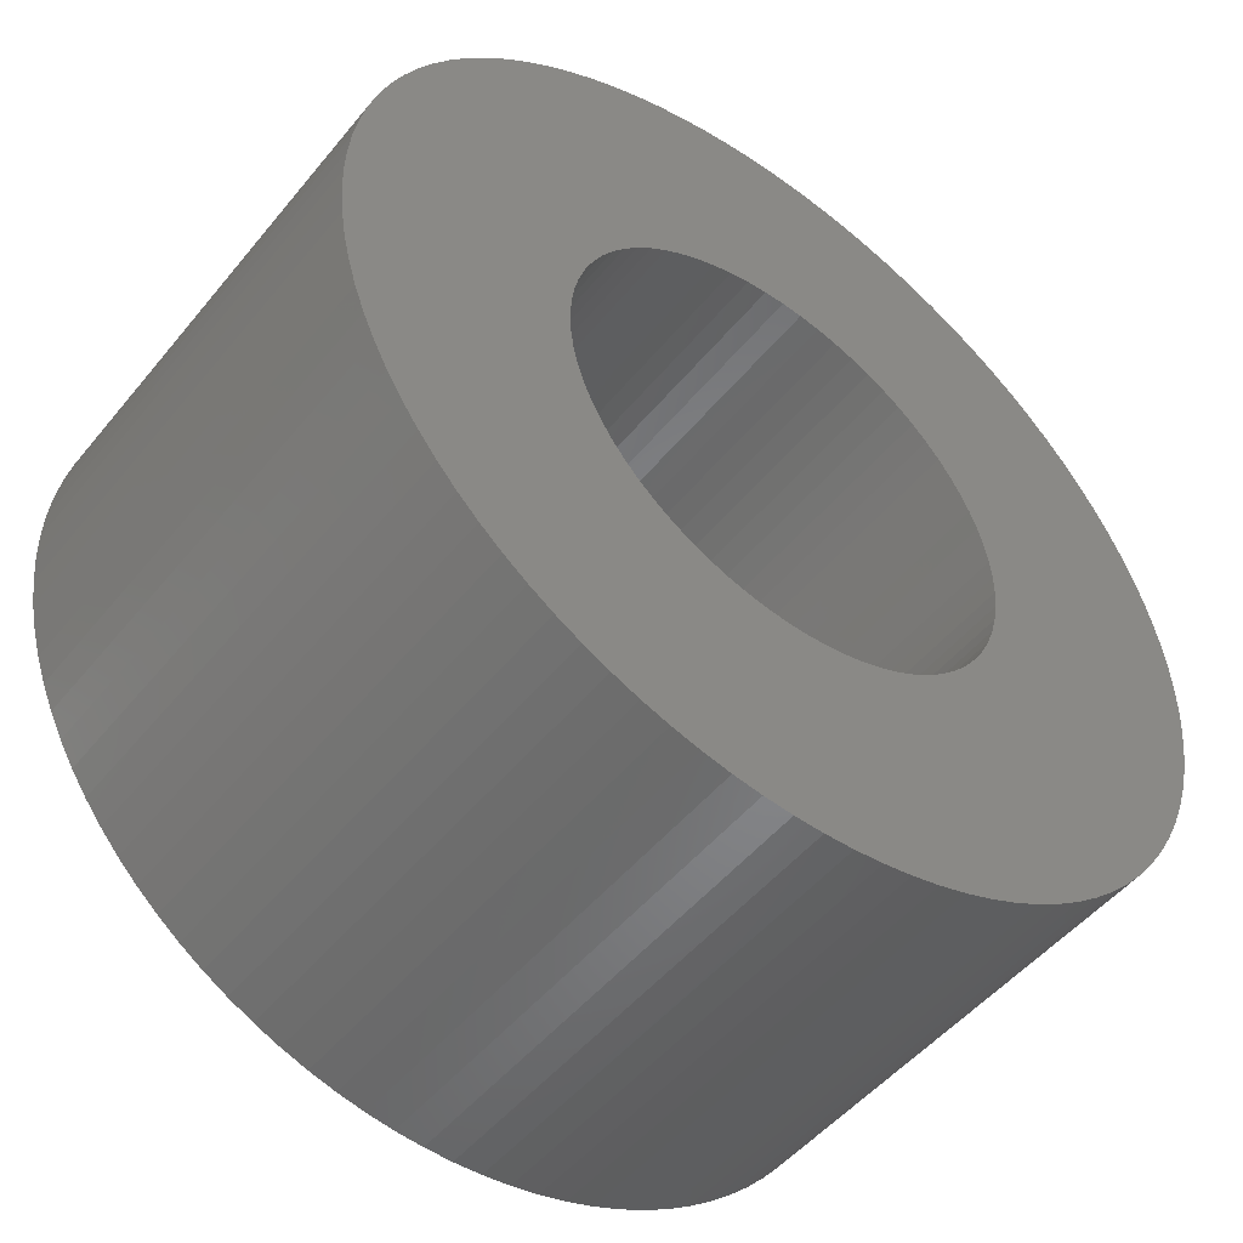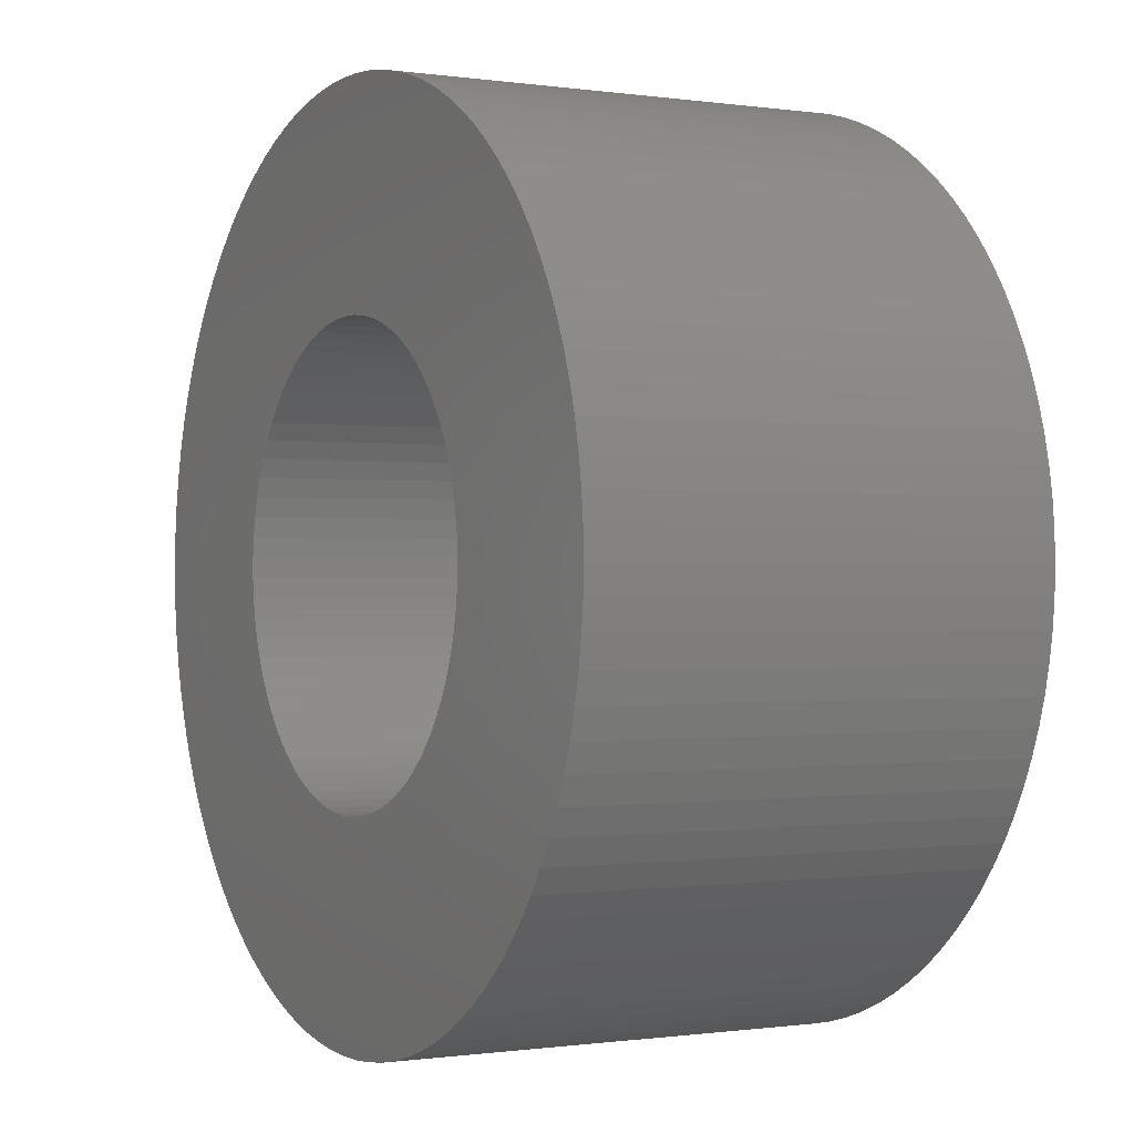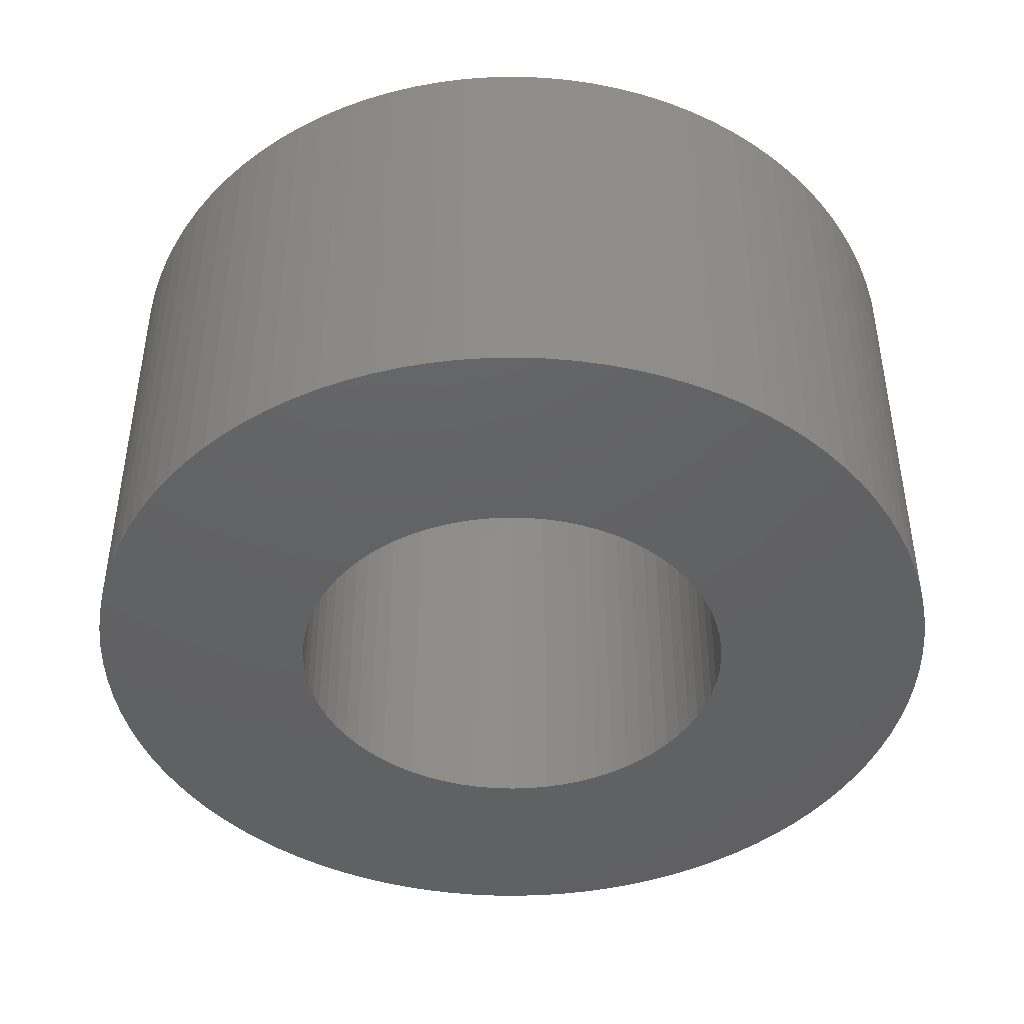
<metadata>
{"format":"stl","ext":"stl","renderer":"f3d","projection":"perspective","resolution":1024,"background":"white","views":[{"elev":-50.1,"azim":142.3,"up":"+Y"},{"elev":-0.5,"azim":61.5,"up":"+Y"},{"elev":-44.0,"azim":-176.2,"up":"+Z"}]}
</metadata>
<code>
# stl→obj: 340 verts, 680 faces
v 0.978 0.06216 0
v 0.98 0 1
v 0.98 0 0
v 0.978 0.06216 1
v 0.9721 0.1241 0
v 0.9721 0.1241 1
v 0.9623 0.1855 0
v 0.9623 0.1855 1
v 0.9486 0.2461 0
v 0.9486 0.2461 1
v 0.9311 0.3058 0
v 0.9311 0.3058 1
v 0.9098 0.3642 0
v 0.9098 0.3642 1
v 0.8849 0.4212 0
v 0.8849 0.4212 1
v 0.8564 0.4765 0
v 0.8564 0.4765 1
v 0.8244 0.5298 0
v 0.8244 0.5298 1
v 0.7892 0.581 0
v 0.7892 0.581 1
v 0.7507 0.6299 1
v 0.7507 0.6299 0
v 0.7093 0.6763 0
v 0.7093 0.6763 1
v 0.6649 0.7199 0
v 0.6649 0.7199 1
v 0.6179 0.7606 0
v 0.6179 0.7606 1
v 0.5685 0.7983 0
v 0.5685 0.7983 1
v 0.5167 0.8327 0
v 0.5167 0.8327 1
v 0.4628 0.8638 0
v 0.4628 0.8638 1
v 0.4071 0.8914 0
v 0.4071 0.8914 1
v 0.3497 0.9155 0
v 0.3497 0.9155 1
v 0.291 0.9358 0
v 0.291 0.9358 1
v 0.231 0.9524 0
v 0.231 0.9524 1
v 0.1702 0.9651 0
v 0.1702 0.9651 1
v 0.1086 0.974 0
v 0.1086 0.974 1
v 0.04663 0.9789 0
v 0.04663 0.9789 1
v -0.01555 0.9799 0
v -0.01555 0.9799 1
v -0.07766 0.9769 0
v -0.07766 0.9769 1
v -0.1395 0.97 0
v -0.1395 0.97 1
v -0.2007 0.9592 0
v -0.2007 0.9592 1
v -0.2611 0.9446 0
v -0.2611 0.9446 1
v -0.3205 0.9261 0
v -0.3205 0.9261 1
v -0.3786 0.9039 0
v -0.3786 0.9039 1
v -0.4352 0.8781 1
v -0.4352 0.8781 0
v -0.49 0.8487 0
v -0.49 0.8487 1
v -0.5428 0.8159 0
v -0.5428 0.8159 1
v -0.5935 0.7798 0
v -0.5935 0.7798 1
v -0.6418 0.7406 0
v -0.6418 0.7406 1
v -0.6874 0.6984 0
v -0.6874 0.6984 1
v -0.7304 0.6534 0
v -0.7304 0.6534 1
v -0.7703 0.6058 0
v -0.7703 0.6058 1
v -0.8072 0.5557 0
v -0.8072 0.5557 1
v -0.8408 0.5034 0
v -0.8408 0.5034 1
v -0.8711 0.4491 0
v -0.8711 0.4491 1
v -0.8978 0.3929 0
v -0.8978 0.3929 1
v -0.9209 0.3352 0
v -0.9209 0.3352 1
v -0.9403 0.2761 0
v -0.9403 0.2761 1
v -0.9559 0.2159 1
v -0.9559 0.2159 0
v -0.9677 0.1548 0
v -0.9677 0.1548 1
v -0.9756 0.09315 0
v -0.9756 0.09315 1
v -0.9795 0.03109 0
v -0.9795 0.03109 1
v -0.9795 -0.03109 0
v -0.9795 -0.03109 1
v -0.9756 -0.09315 0
v -0.9756 -0.09315 1
v -0.9677 -0.1548 0
v -0.9677 -0.1548 1
v -0.9559 -0.2159 0
v -0.9559 -0.2159 1
v -0.9403 -0.2761 0
v -0.9403 -0.2761 1
v -0.9209 -0.3352 0
v -0.9209 -0.3352 1
v -0.8978 -0.3929 0
v -0.8978 -0.3929 1
v -0.8711 -0.4491 0
v -0.8711 -0.4491 1
v -0.8408 -0.5034 1
v -0.8408 -0.5034 0
v -0.8072 -0.5557 0
v -0.8072 -0.5557 1
v -0.7703 -0.6058 0
v -0.7703 -0.6058 1
v -0.7304 -0.6534 1
v -0.7304 -0.6534 0
v -0.6874 -0.6984 1
v -0.6874 -0.6984 0
v -0.6418 -0.7406 0
v -0.6418 -0.7406 1
v -0.5935 -0.7798 0
v -0.5935 -0.7798 1
v -0.5428 -0.8159 0
v -0.5428 -0.8159 1
v -0.49 -0.8487 0
v -0.49 -0.8487 1
v -0.4352 -0.8781 0
v -0.4352 -0.8781 1
v -0.3786 -0.9039 0
v -0.3786 -0.9039 1
v -0.3205 -0.9261 0
v -0.3205 -0.9261 1
v -0.2611 -0.9446 1
v -0.2611 -0.9446 0
v -0.2007 -0.9592 0
v -0.2007 -0.9592 1
v -0.1395 -0.97 0
v -0.1395 -0.97 1
v -0.07766 -0.9769 0
v -0.07766 -0.9769 1
v -0.01555 -0.9799 0
v -0.01555 -0.9799 1
v 0.04663 -0.9789 0
v 0.04663 -0.9789 1
v 0.1086 -0.974 0
v 0.1086 -0.974 1
v 0.1702 -0.9651 1
v 0.1702 -0.9651 0
v 0.231 -0.9524 0
v 0.231 -0.9524 1
v 0.291 -0.9358 0
v 0.291 -0.9358 1
v 0.3497 -0.9155 0
v 0.3497 -0.9155 1
v 0.4071 -0.8914 0
v 0.4071 -0.8914 1
v 0.4628 -0.8638 0
v 0.4628 -0.8638 1
v 0.5167 -0.8327 0
v 0.5167 -0.8327 1
v 0.5685 -0.7983 0
v 0.5685 -0.7983 1
v 0.6179 -0.7606 1
v 0.6179 -0.7606 0
v 0.6649 -0.7199 0
v 0.6649 -0.7199 1
v 0.7093 -0.6763 1
v 0.7093 -0.6763 0
v 0.7507 -0.6299 1
v 0.7507 -0.6299 0
v 0.7892 -0.581 0
v 0.7892 -0.581 1
v 0.8244 -0.5298 0
v 0.8244 -0.5298 1
v 0.8564 -0.4765 0
v 0.8564 -0.4765 1
v 0.8849 -0.4212 0
v 0.8849 -0.4212 1
v 0.9098 -0.3642 0
v 0.9098 -0.3642 1
v 0.9311 -0.3058 0
v 0.9311 -0.3058 1
v 0.9486 -0.2461 0
v 0.9486 -0.2461 1
v 0.9623 -0.1855 1
v 0.9623 -0.1855 0
v 0.9721 -0.1241 0
v 0.9721 -0.1241 1
v 0.978 -0.06216 0
v 0.978 -0.06216 1
v 0.498 0.04419 0
v 0.5 0 0
v 0.5 0 1
v 0.498 0.04419 1
v 0.4922 0.08803 0
v 0.4922 0.08803 1
v 0.4825 0.1312 0
v 0.4825 0.1312 1
v 0.469 0.1733 0
v 0.469 0.1733 1
v 0.4518 0.2141 0
v 0.4518 0.2141 1
v 0.4312 0.2532 0
v 0.4312 0.2532 1
v 0.4071 0.2903 0
v 0.4071 0.2903 1
v 0.3798 0.3251 0
v 0.3798 0.3251 1
v 0.3496 0.3574 0
v 0.3496 0.3574 1
v 0.3167 0.3869 0
v 0.3167 0.3869 1
v 0.2812 0.4134 0
v 0.2812 0.4134 1
v 0.2436 0.4367 0
v 0.2436 0.4367 1
v 0.204 0.4565 0
v 0.204 0.4565 1
v 0.1629 0.4727 0
v 0.1629 0.4727 1
v 0.1205 0.4853 0
v 0.1205 0.4853 1
v 0.07712 0.494 1
v 0.07712 0.494 0
v 0.03316 0.4989 0
v 0.03316 0.4989 1
v -0.01106 0.4999 0
v -0.01106 0.4999 1
v -0.0552 0.4969 0
v -0.0552 0.4969 1
v -0.0989 0.4901 0
v -0.0989 0.4901 1
v -0.1418 0.4795 1
v -0.1418 0.4795 0
v -0.1837 0.4651 1
v -0.1837 0.4651 0
v -0.224 0.447 1
v -0.224 0.447 0
v -0.2627 0.4255 0
v -0.2627 0.4255 1
v -0.2992 0.4006 0
v -0.2992 0.4006 1
v -0.3335 0.3726 0
v -0.3335 0.3726 1
v -0.3651 0.3416 1
v -0.3651 0.3416 0
v -0.3939 0.308 1
v -0.3939 0.308 0
v -0.4195 0.272 0
v -0.4195 0.272 1
v -0.4419 0.2339 1
v -0.4419 0.2339 0
v -0.4609 0.1939 0
v -0.4609 0.1939 1
v -0.4762 0.1524 0
v -0.4762 0.1524 1
v -0.4878 0.1097 1
v -0.4878 0.1097 0
v -0.4956 0.06618 0
v -0.4956 0.06618 1
v -0.4995 0.02212 0
v -0.4995 0.02212 1
v -0.4995 -0.02212 0
v -0.4995 -0.02212 1
v -0.4956 -0.06618 0
v -0.4956 -0.06618 1
v -0.4878 -0.1097 0
v -0.4878 -0.1097 1
v -0.4762 -0.1524 0
v -0.4762 -0.1524 1
v -0.4609 -0.1939 0
v -0.4609 -0.1939 1
v -0.4419 -0.2339 0
v -0.4419 -0.2339 1
v -0.4195 -0.272 0
v -0.4195 -0.272 1
v -0.3939 -0.308 0
v -0.3939 -0.308 1
v -0.3651 -0.3416 0
v -0.3651 -0.3416 1
v -0.3335 -0.3726 0
v -0.3335 -0.3726 1
v -0.2992 -0.4006 0
v -0.2992 -0.4006 1
v -0.2627 -0.4255 0
v -0.2627 -0.4255 1
v -0.224 -0.447 0
v -0.224 -0.447 1
v -0.1837 -0.4651 0
v -0.1837 -0.4651 1
v -0.1418 -0.4795 0
v -0.1418 -0.4795 1
v -0.0989 -0.4901 0
v -0.0989 -0.4901 1
v -0.0552 -0.4969 0
v -0.0552 -0.4969 1
v -0.01106 -0.4999 0
v -0.01106 -0.4999 1
v 0.03316 -0.4989 1
v 0.03316 -0.4989 0
v 0.07712 -0.494 0
v 0.07712 -0.494 1
v 0.1205 -0.4853 0
v 0.1205 -0.4853 1
v 0.1629 -0.4727 0
v 0.1629 -0.4727 1
v 0.204 -0.4565 0
v 0.204 -0.4565 1
v 0.2436 -0.4367 0
v 0.2436 -0.4367 1
v 0.2812 -0.4134 1
v 0.2812 -0.4134 0
v 0.3167 -0.3869 1
v 0.3167 -0.3869 0
v 0.3496 -0.3574 0
v 0.3496 -0.3574 1
v 0.3798 -0.3251 0
v 0.3798 -0.3251 1
v 0.4071 -0.2903 0
v 0.4071 -0.2903 1
v 0.4312 -0.2532 0
v 0.4312 -0.2532 1
v 0.4518 -0.2141 1
v 0.4518 -0.2141 0
v 0.469 -0.1733 0
v 0.469 -0.1733 1
v 0.4825 -0.1312 1
v 0.4825 -0.1312 0
v 0.4922 -0.08803 0
v 0.4922 -0.08803 1
v 0.498 -0.04419 0
v 0.498 -0.04419 1
f 1 2 3
f 1 4 2
f 5 6 4
f 5 4 1
f 7 8 6
f 7 6 5
f 9 10 8
f 9 8 7
f 11 12 10
f 11 10 9
f 13 14 12
f 13 12 11
f 15 16 14
f 15 14 13
f 17 18 16
f 17 16 15
f 19 20 18
f 19 18 17
f 21 22 20
f 21 23 22
f 21 20 19
f 24 23 21
f 25 26 23
f 25 23 24
f 27 28 26
f 27 26 25
f 29 30 28
f 29 28 27
f 31 32 30
f 31 30 29
f 33 34 32
f 33 32 31
f 35 36 34
f 35 34 33
f 37 38 36
f 37 36 35
f 39 40 38
f 39 38 37
f 41 42 40
f 41 40 39
f 43 44 42
f 43 42 41
f 45 46 44
f 45 44 43
f 47 48 46
f 47 46 45
f 49 50 48
f 49 48 47
f 51 50 49
f 51 52 50
f 53 52 51
f 53 54 52
f 55 54 53
f 55 56 54
f 57 56 55
f 57 58 56
f 59 58 57
f 59 60 58
f 61 60 59
f 61 62 60
f 63 62 61
f 63 64 62
f 63 65 64
f 66 65 63
f 67 68 65
f 67 65 66
f 69 70 68
f 69 68 67
f 71 72 70
f 71 70 69
f 73 74 72
f 73 72 71
f 75 76 74
f 75 74 73
f 77 78 76
f 77 76 75
f 79 80 78
f 79 78 77
f 81 82 80
f 81 80 79
f 83 84 82
f 83 82 81
f 85 86 84
f 85 84 83
f 87 88 86
f 87 86 85
f 89 90 88
f 89 88 87
f 91 92 90
f 91 93 92
f 91 90 89
f 94 93 91
f 95 96 93
f 95 93 94
f 97 98 96
f 97 96 95
f 99 100 98
f 99 98 97
f 101 102 100
f 101 100 99
f 103 102 101
f 103 104 102
f 105 104 103
f 105 106 104
f 107 106 105
f 107 108 106
f 109 108 107
f 109 110 108
f 111 110 109
f 111 112 110
f 113 112 111
f 113 114 112
f 115 114 113
f 115 116 114
f 115 117 116
f 118 117 115
f 119 117 118
f 119 120 117
f 121 120 119
f 121 122 120
f 121 123 122
f 124 123 121
f 124 125 123
f 126 125 124
f 127 125 126
f 127 128 125
f 129 128 127
f 129 130 128
f 131 130 129
f 131 132 130
f 133 132 131
f 133 134 132
f 135 136 134
f 135 134 133
f 137 138 136
f 137 136 135
f 139 140 138
f 139 141 140
f 139 138 137
f 142 141 139
f 143 144 141
f 143 141 142
f 145 146 144
f 145 144 143
f 147 148 146
f 147 146 145
f 149 150 148
f 149 148 147
f 151 150 149
f 151 152 150
f 153 152 151
f 153 154 152
f 153 155 154
f 156 155 153
f 157 155 156
f 157 158 155
f 159 158 157
f 159 160 158
f 161 160 159
f 161 162 160
f 163 162 161
f 163 164 162
f 165 164 163
f 165 166 164
f 167 166 165
f 167 168 166
f 169 168 167
f 169 170 168
f 169 171 170
f 172 171 169
f 173 171 172
f 173 174 171
f 173 175 174
f 176 175 173
f 176 177 175
f 178 177 176
f 179 177 178
f 179 180 177
f 181 180 179
f 181 182 180
f 183 182 181
f 183 184 182
f 185 184 183
f 185 186 184
f 187 186 185
f 187 188 186
f 189 188 187
f 189 190 188
f 191 190 189
f 191 192 190
f 191 193 192
f 194 193 191
f 195 193 194
f 195 196 193
f 197 196 195
f 197 198 196
f 3 198 197
f 3 2 198
f 199 200 201
f 199 201 202
f 203 202 204
f 203 199 202
f 205 204 206
f 205 203 204
f 207 206 208
f 207 205 206
f 209 208 210
f 209 207 208
f 211 210 212
f 211 209 210
f 213 212 214
f 213 211 212
f 215 214 216
f 215 213 214
f 217 216 218
f 217 215 216
f 219 218 220
f 219 217 218
f 221 220 222
f 221 219 220
f 223 222 224
f 223 221 222
f 225 224 226
f 225 223 224
f 227 225 226
f 227 226 228
f 229 227 228
f 229 228 230
f 229 230 231
f 232 229 231
f 233 232 231
f 233 231 234
f 235 234 236
f 235 233 234
f 237 236 238
f 237 235 236
f 239 238 240
f 239 240 241
f 239 237 238
f 242 241 243
f 242 239 241
f 244 243 245
f 244 242 243
f 246 244 245
f 247 245 248
f 247 246 245
f 249 248 250
f 249 247 248
f 251 250 252
f 251 252 253
f 251 249 250
f 254 253 255
f 254 251 253
f 256 254 255
f 257 255 258
f 257 258 259
f 257 256 255
f 260 257 259
f 261 259 262
f 261 260 259
f 263 262 264
f 263 264 265
f 263 261 262
f 266 263 265
f 267 265 268
f 267 266 265
f 269 268 270
f 269 267 268
f 271 270 272
f 271 269 270
f 273 272 274
f 273 271 272
f 275 274 276
f 275 273 274
f 277 275 276
f 277 276 278
f 279 277 278
f 279 278 280
f 281 279 280
f 281 280 282
f 283 281 282
f 283 282 284
f 285 283 284
f 285 284 286
f 287 285 286
f 287 286 288
f 289 287 288
f 289 288 290
f 291 289 290
f 291 290 292
f 293 291 292
f 293 292 294
f 295 293 294
f 295 294 296
f 297 295 296
f 297 296 298
f 299 297 298
f 299 298 300
f 301 299 300
f 301 300 302
f 303 302 304
f 303 301 302
f 305 304 306
f 305 306 307
f 305 303 304
f 308 305 307
f 309 307 310
f 309 308 307
f 311 310 312
f 311 309 310
f 313 312 314
f 313 311 312
f 315 314 316
f 315 313 314
f 317 316 318
f 317 318 319
f 317 315 316
f 320 319 321
f 320 317 319
f 322 320 321
f 323 321 324
f 323 322 321
f 325 324 326
f 325 323 324
f 327 325 326
f 327 326 328
f 329 327 328
f 329 328 330
f 329 330 331
f 332 329 331
f 333 332 331
f 333 331 334
f 333 334 335
f 336 333 335
f 337 336 335
f 337 335 338
f 339 337 338
f 339 338 340
f 339 340 201
f 200 339 201
f 287 126 124
f 289 126 287
f 289 127 126
f 285 287 124
f 285 121 119
f 285 124 121
f 291 127 289
f 291 129 127
f 291 131 129
f 283 285 119
f 283 119 118
f 293 131 291
f 293 133 131
f 281 283 118
f 281 115 113
f 281 118 115
f 295 135 133
f 295 137 135
f 295 133 293
f 279 281 113
f 279 113 111
f 297 137 295
f 297 139 137
f 277 111 109
f 277 279 111
f 299 142 139
f 299 139 297
f 275 107 105
f 275 109 107
f 275 277 109
f 301 142 299
f 301 143 142
f 301 145 143
f 273 275 105
f 273 105 103
f 303 145 301
f 303 147 145
f 271 273 103
f 271 103 101
f 305 147 303
f 305 149 147
f 305 151 149
f 269 271 101
f 269 99 97
f 269 101 99
f 308 151 305
f 308 153 151
f 267 97 95
f 267 269 97
f 309 153 308
f 309 156 153
f 266 94 91
f 266 95 94
f 266 267 95
f 311 156 309
f 311 157 156
f 311 159 157
f 263 266 91
f 263 91 89
f 313 161 159
f 313 159 311
f 261 263 89
f 261 89 87
f 315 161 313
f 315 163 161
f 315 165 163
f 260 261 87
f 260 85 83
f 260 87 85
f 317 165 315
f 317 167 165
f 257 260 83
f 257 83 81
f 320 167 317
f 320 169 167
f 256 257 81
f 256 81 79
f 77 256 79
f 322 169 320
f 322 172 169
f 173 172 322
f 254 256 77
f 323 173 322
f 75 254 77
f 176 173 323
f 251 254 75
f 325 176 323
f 73 251 75
f 249 251 73
f 178 176 325
f 71 249 73
f 179 178 325
f 179 325 327
f 69 247 249
f 69 249 71
f 181 327 329
f 181 179 327
f 67 246 247
f 67 247 69
f 183 181 329
f 183 329 332
f 66 246 67
f 185 183 332
f 63 244 246
f 63 246 66
f 187 332 333
f 187 185 332
f 61 242 244
f 61 244 63
f 189 187 333
f 189 333 336
f 59 242 61
f 59 239 242
f 191 189 336
f 57 239 59
f 194 191 336
f 194 336 337
f 55 237 239
f 55 239 57
f 195 194 337
f 195 337 339
f 53 235 237
f 53 237 55
f 197 195 339
f 197 339 200
f 51 235 53
f 3 197 200
f 49 233 235
f 49 235 51
f 1 3 200
f 1 200 199
f 47 232 233
f 47 233 49
f 5 199 203
f 5 1 199
f 45 229 232
f 45 232 47
f 7 203 205
f 7 5 203
f 43 229 45
f 9 7 205
f 41 227 229
f 41 229 43
f 11 205 207
f 11 9 205
f 39 225 227
f 39 227 41
f 13 207 209
f 13 11 207
f 37 225 39
f 15 13 209
f 35 223 225
f 35 225 37
f 17 209 211
f 17 15 209
f 33 221 223
f 33 223 35
f 19 211 213
f 19 17 211
f 31 219 221
f 31 221 33
f 21 213 215
f 21 19 213
f 29 219 31
f 24 21 215
f 27 219 29
f 27 217 219
f 25 24 215
f 25 215 217
f 25 217 27
f 288 123 125
f 290 288 125
f 290 125 128
f 286 123 288
f 286 120 122
f 286 122 123
f 292 290 128
f 292 128 130
f 292 130 132
f 284 120 286
f 284 117 120
f 294 292 132
f 294 132 134
f 282 117 284
f 282 114 116
f 282 116 117
f 296 134 136
f 296 136 138
f 296 294 134
f 280 114 282
f 280 112 114
f 298 296 138
f 298 138 140
f 278 110 112
f 278 112 280
f 300 140 141
f 300 298 140
f 276 106 108
f 276 108 110
f 276 110 278
f 302 300 141
f 302 141 144
f 302 144 146
f 274 106 276
f 274 104 106
f 304 302 146
f 304 146 148
f 272 104 274
f 272 102 104
f 306 304 148
f 306 148 150
f 306 150 152
f 270 102 272
f 270 98 100
f 270 100 102
f 307 306 152
f 307 152 154
f 268 96 98
f 268 98 270
f 310 307 154
f 310 154 155
f 265 92 93
f 265 93 96
f 265 96 268
f 312 310 155
f 312 155 158
f 312 158 160
f 264 92 265
f 264 90 92
f 314 160 162
f 314 312 160
f 262 90 264
f 262 88 90
f 316 314 162
f 316 162 164
f 316 164 166
f 259 88 262
f 259 84 86
f 259 86 88
f 318 316 166
f 318 166 168
f 258 84 259
f 258 82 84
f 319 318 168
f 319 168 170
f 255 82 258
f 255 80 82
f 78 80 255
f 321 319 170
f 321 170 171
f 174 321 171
f 253 78 255
f 324 321 174
f 76 78 253
f 175 324 174
f 252 76 253
f 326 324 175
f 74 76 252
f 250 74 252
f 177 326 175
f 72 74 250
f 180 326 177
f 180 328 326
f 70 250 248
f 70 72 250
f 182 330 328
f 182 328 180
f 68 248 245
f 68 70 248
f 184 330 182
f 184 331 330
f 65 68 245
f 186 331 184
f 64 245 243
f 64 65 245
f 188 334 331
f 188 331 186
f 62 243 241
f 62 64 243
f 190 334 188
f 190 335 334
f 60 62 241
f 60 241 240
f 192 335 190
f 58 60 240
f 193 335 192
f 193 338 335
f 56 240 238
f 56 58 240
f 196 338 193
f 196 340 338
f 54 238 236
f 54 56 238
f 198 340 196
f 198 201 340
f 52 54 236
f 2 201 198
f 50 236 234
f 50 52 236
f 4 201 2
f 4 202 201
f 48 234 231
f 48 50 234
f 6 204 202
f 6 202 4
f 46 231 230
f 46 48 231
f 8 206 204
f 8 204 6
f 44 46 230
f 10 206 8
f 42 230 228
f 42 44 230
f 12 208 206
f 12 206 10
f 40 228 226
f 40 42 228
f 14 210 208
f 14 208 12
f 38 40 226
f 16 210 14
f 36 226 224
f 36 38 226
f 18 212 210
f 18 210 16
f 34 224 222
f 34 36 224
f 20 214 212
f 20 212 18
f 32 222 220
f 32 34 222
f 22 216 214
f 22 214 20
f 30 32 220
f 23 216 22
f 28 30 220
f 28 220 218
f 26 216 23
f 26 218 216
f 26 28 218

</code>
